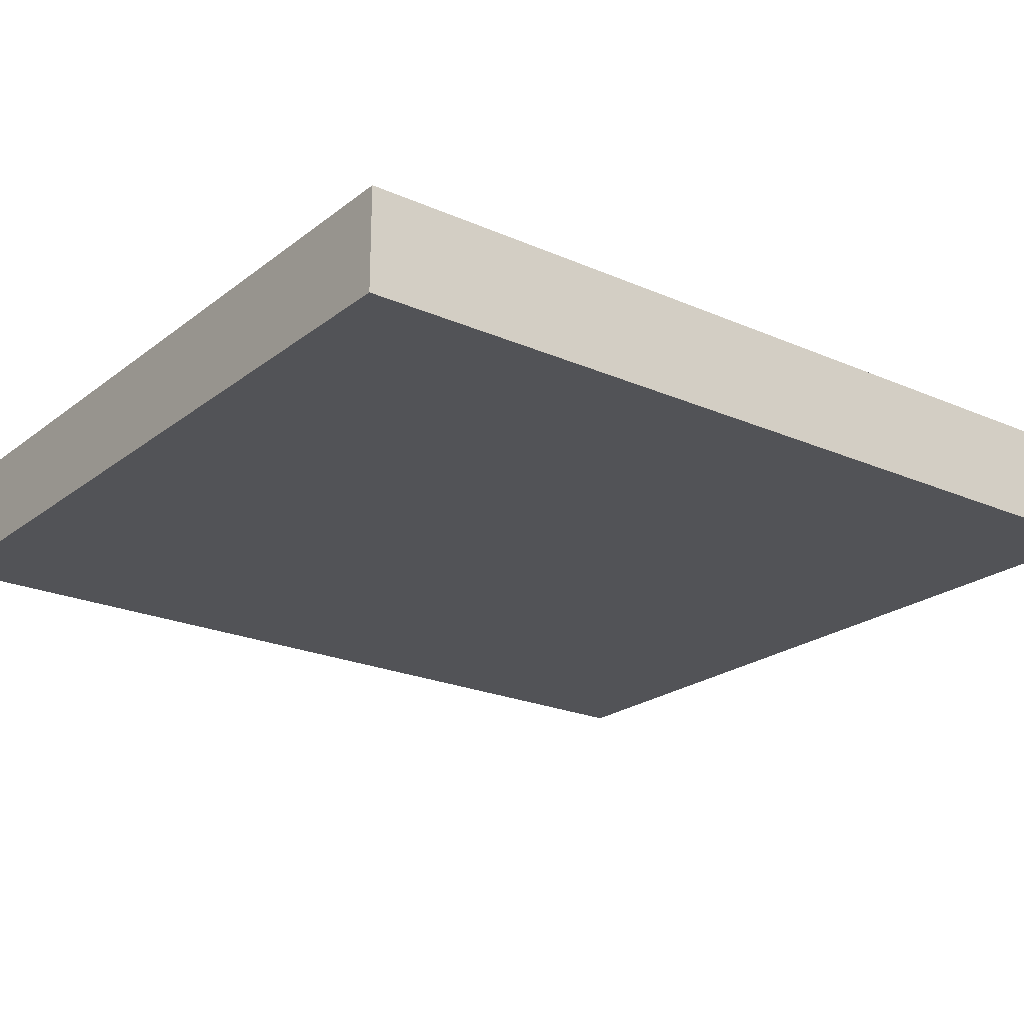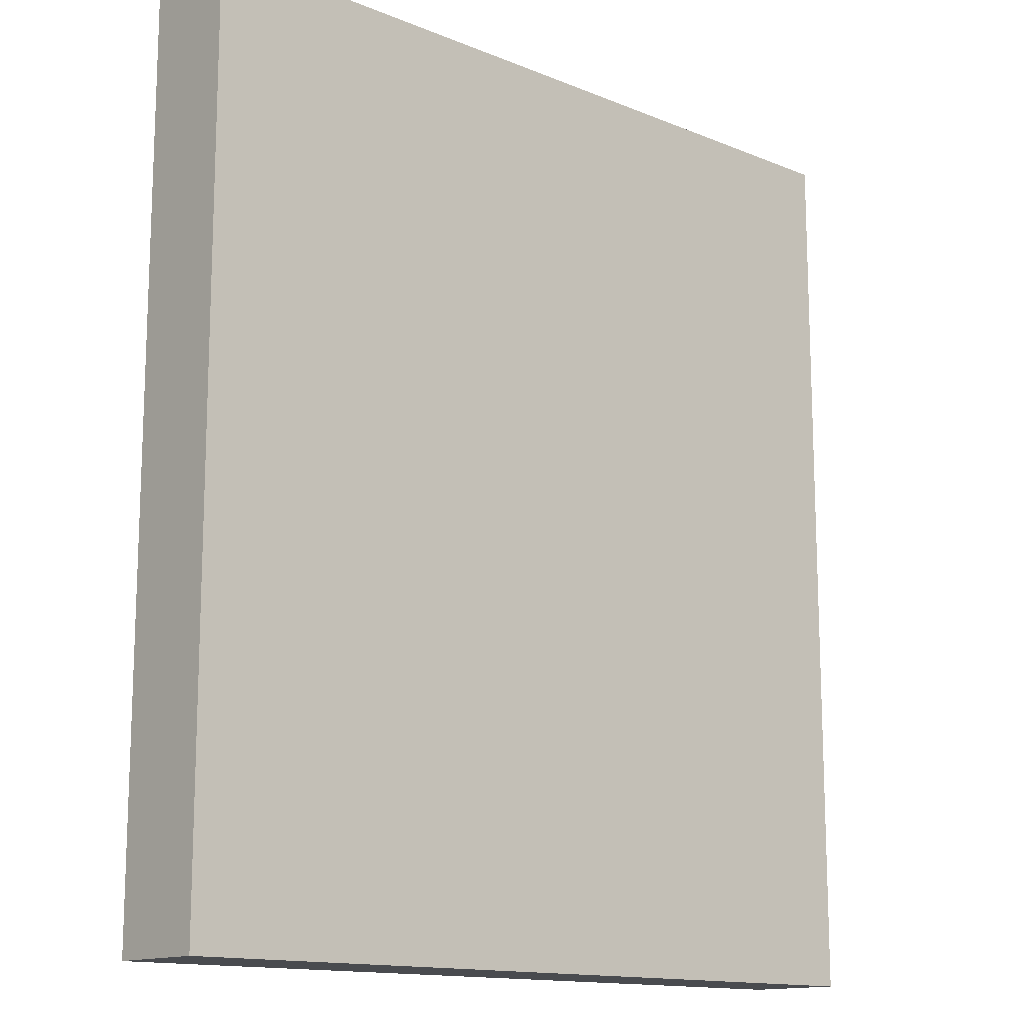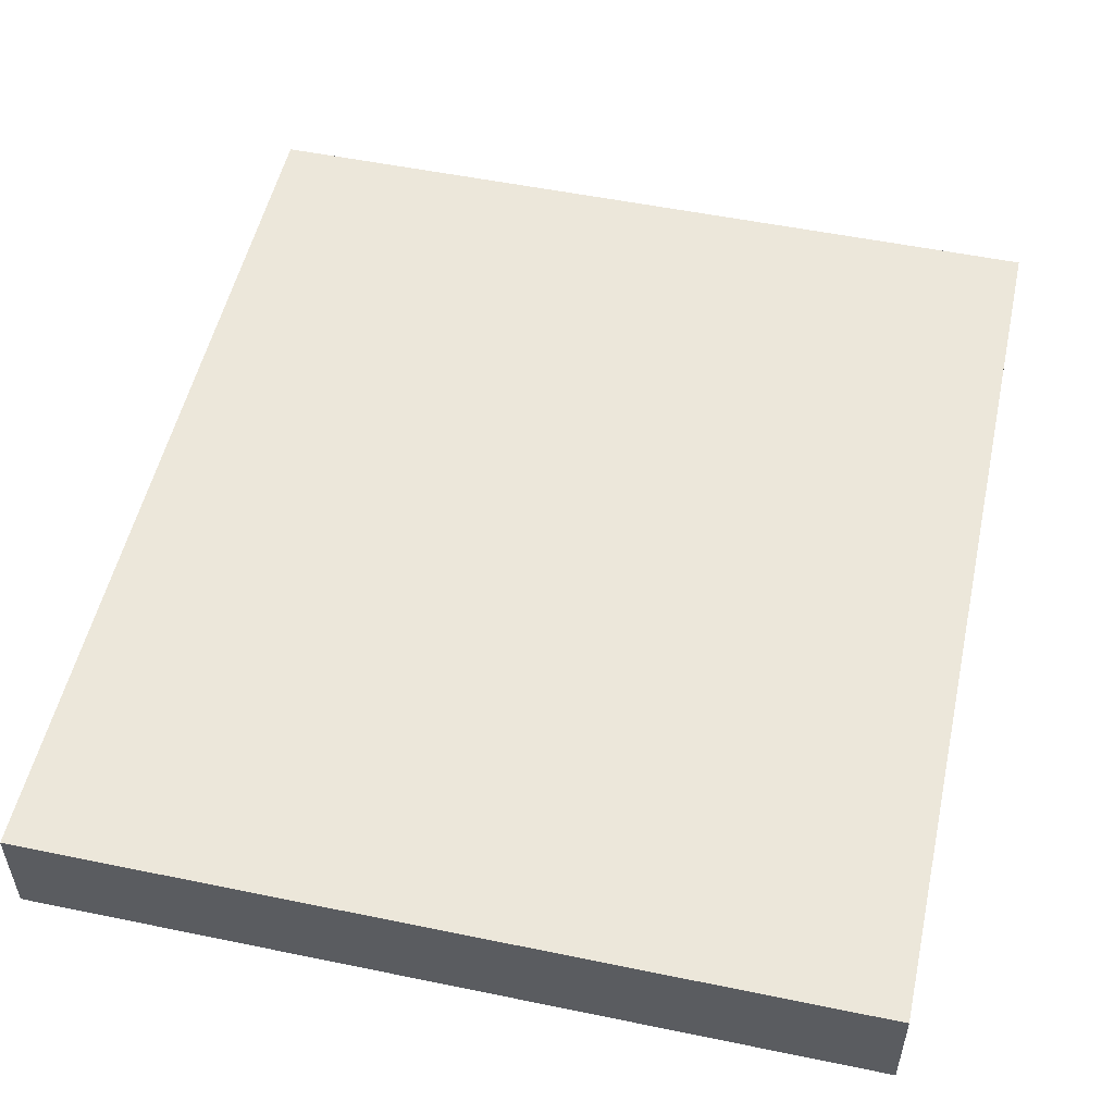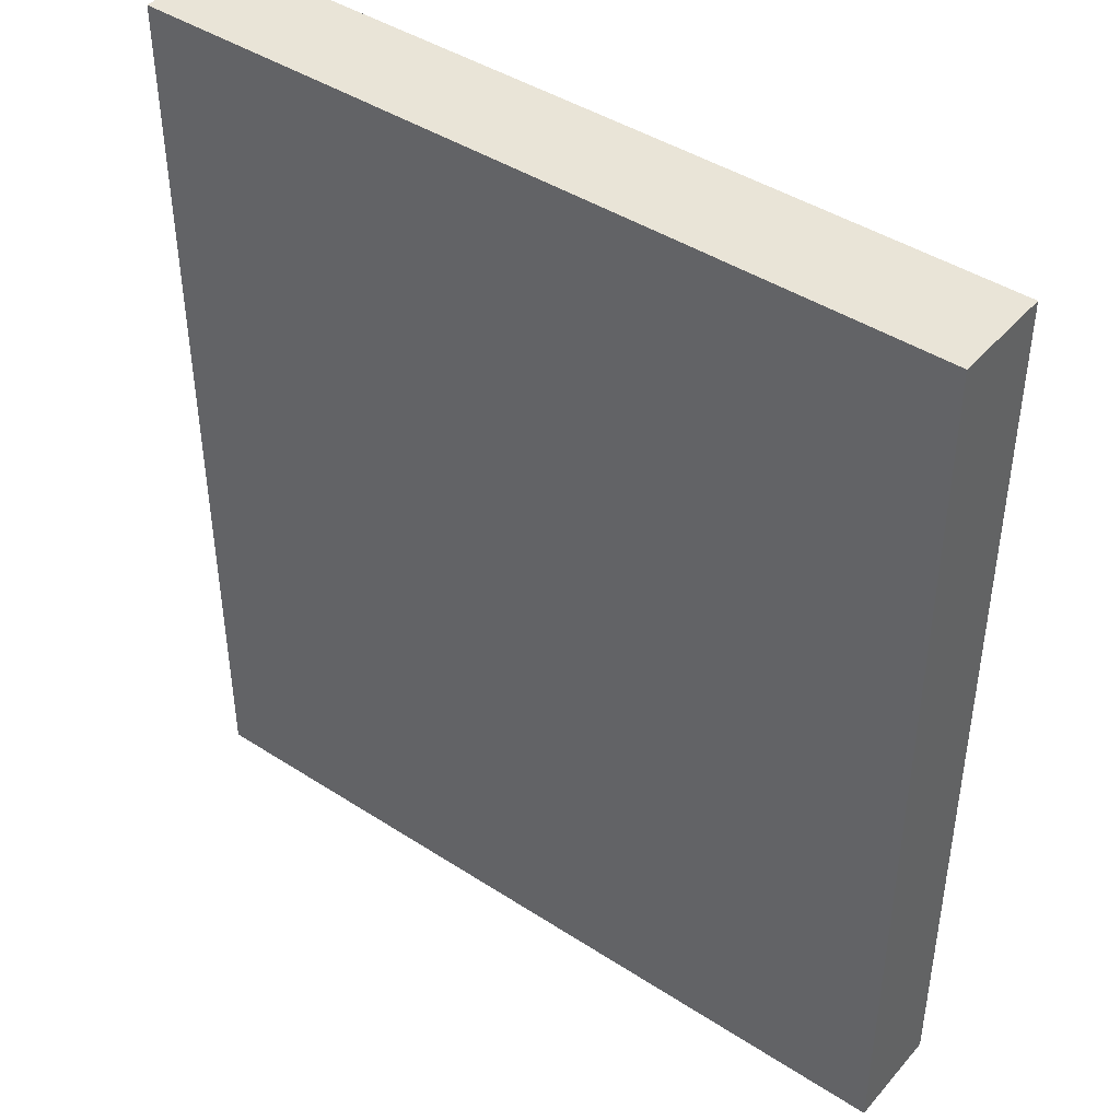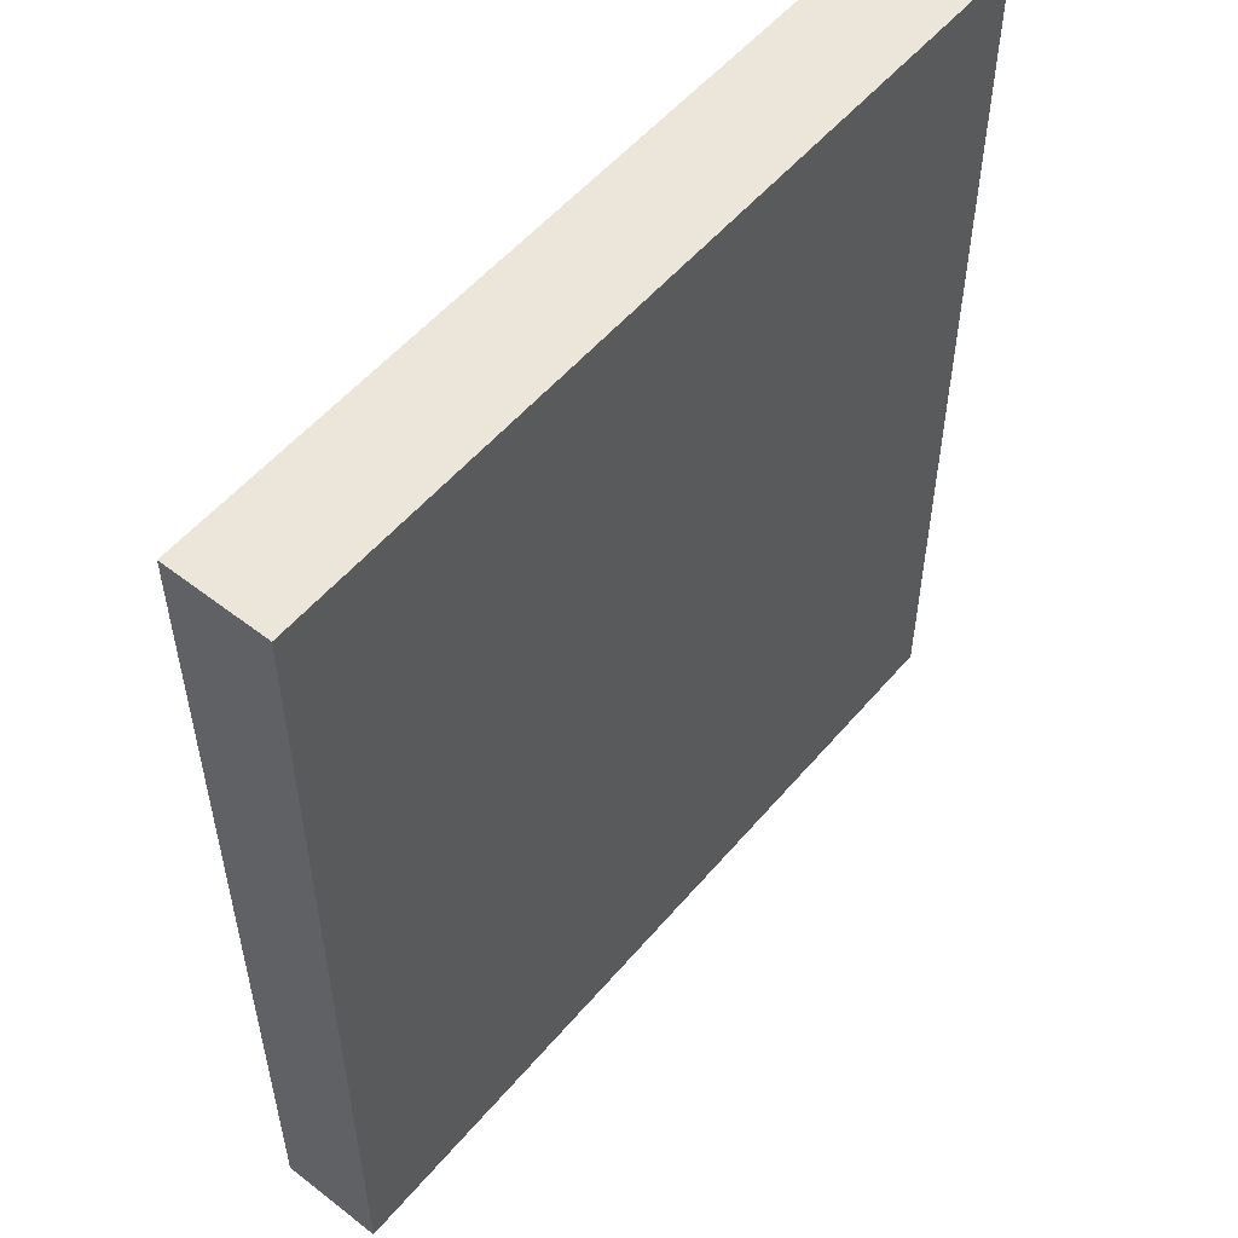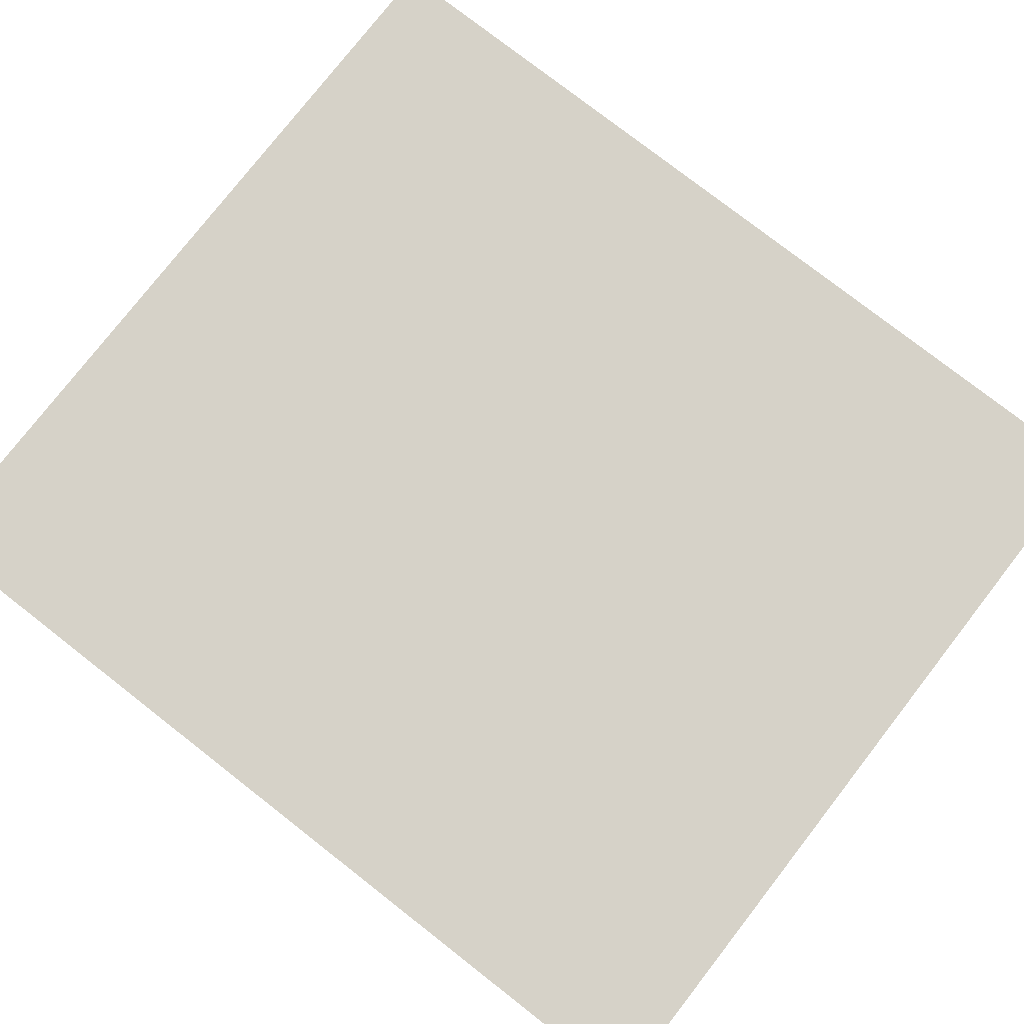
<metadata>
{"format":"obj","ext":"obj","renderer":"f3d","projection":"perspective","resolution":1024,"background":"white","views":[{"elev":-22.3,"azim":-127.3,"up":"+Y"},{"elev":-14.0,"azim":-42.0,"up":"+Z"},{"elev":52.7,"azim":-167.5,"up":"+Y"},{"elev":43.2,"azim":37.5,"up":"+Z"},{"elev":54.3,"azim":-50.6,"up":"+Z"},{"elev":78.2,"azim":-52.1,"up":"+Y"}]}
</metadata>
<code>
v -64 320 -624
v 64 304 -624
v -64 304 -624
v 64 320 -624
v -64 304 -480
v 64 320 -480
v -64 320 -480
v 64 304 -480
f 1 2 3
f 1 4 2
f 5 6 7
f 5 8 6
f 6 2 4
f 6 8 2
f 5 1 3
f 5 7 1
f 7 4 1
f 7 6 4
f 8 3 2
f 8 5 3

</code>
